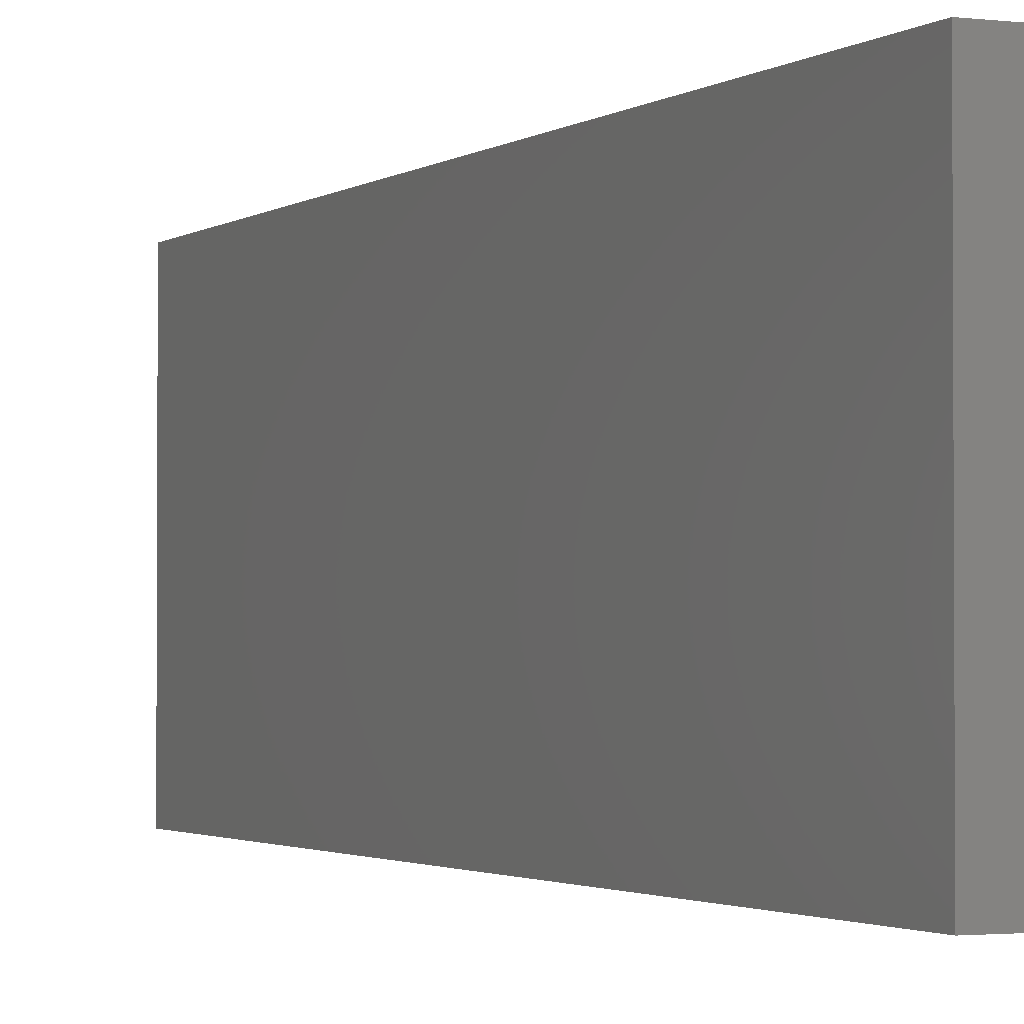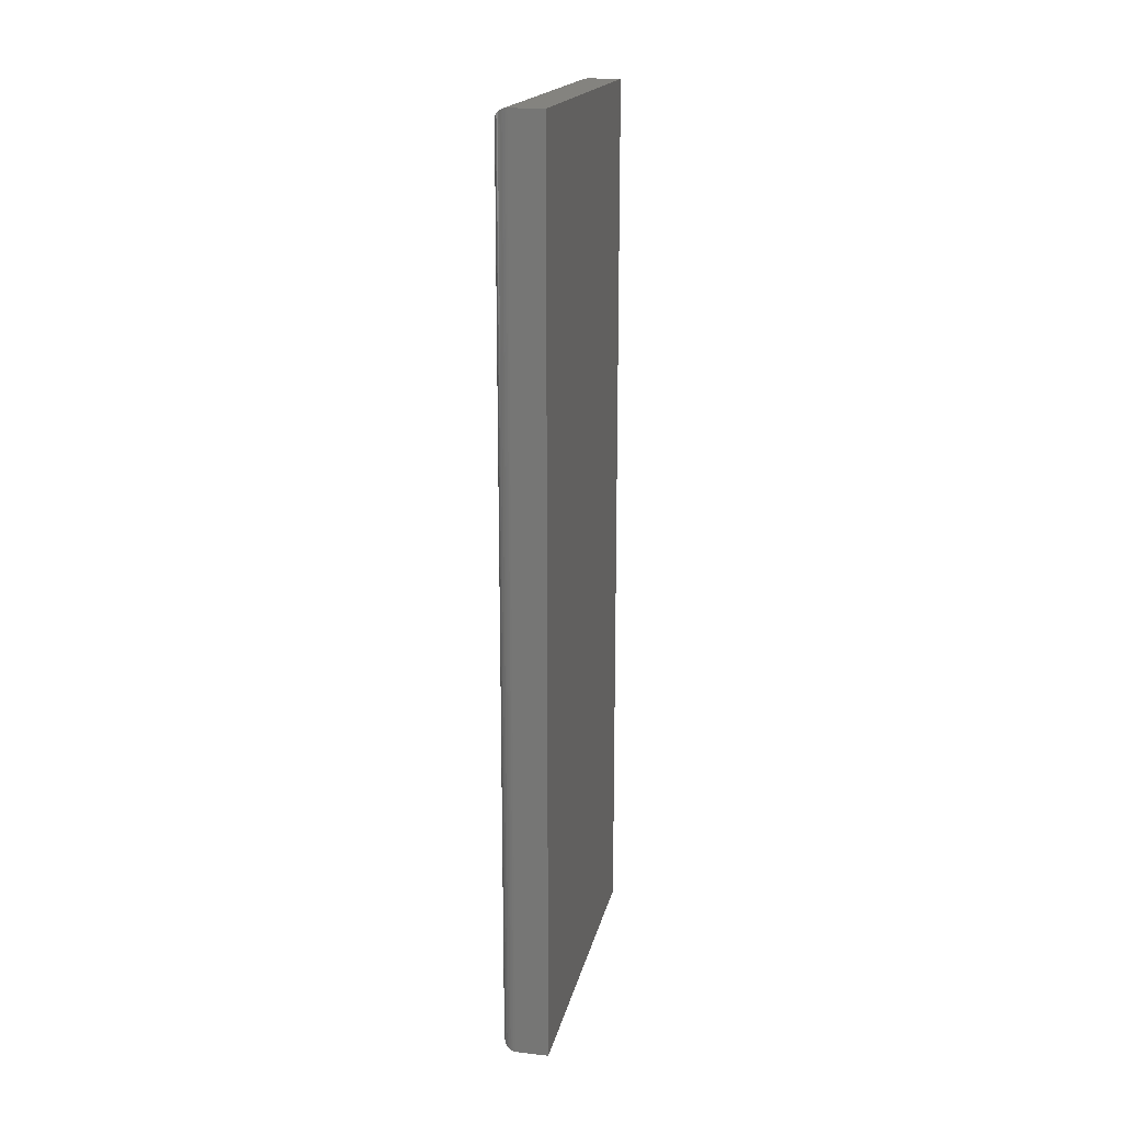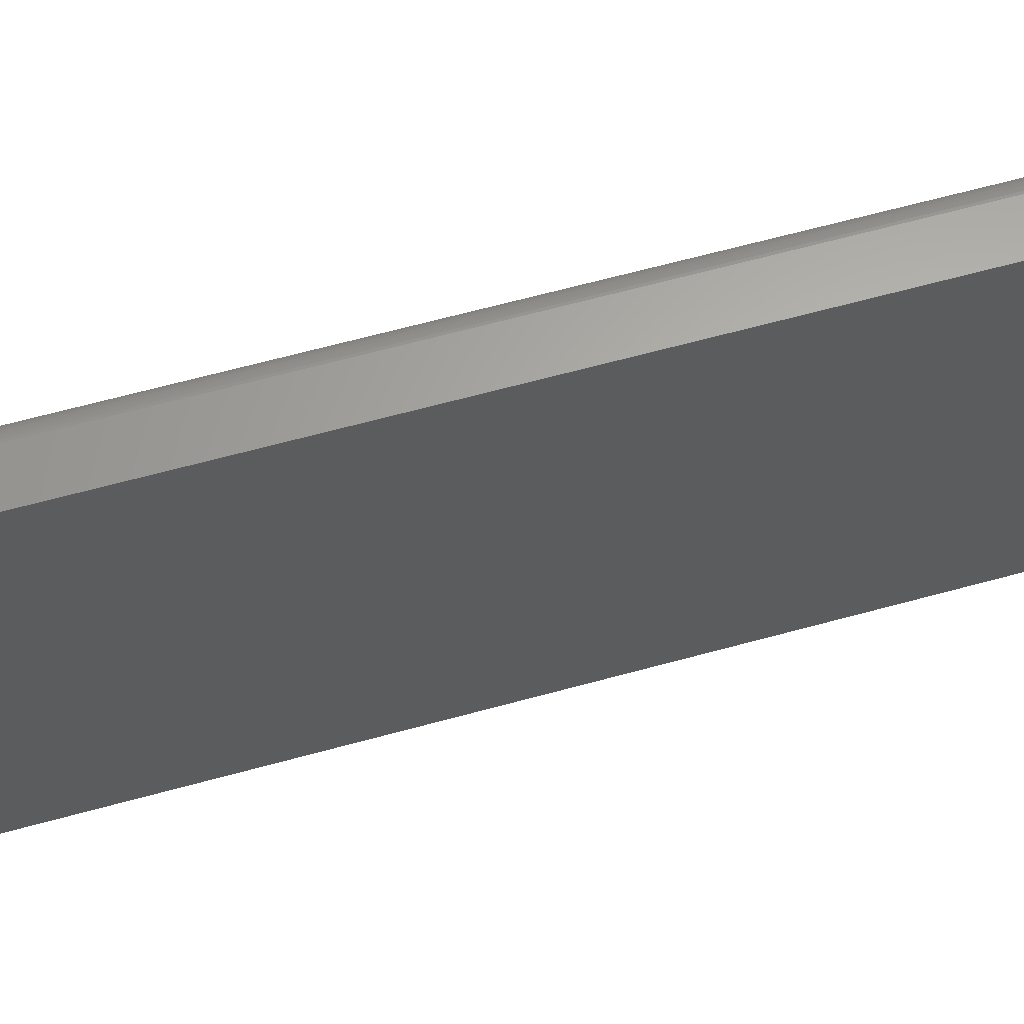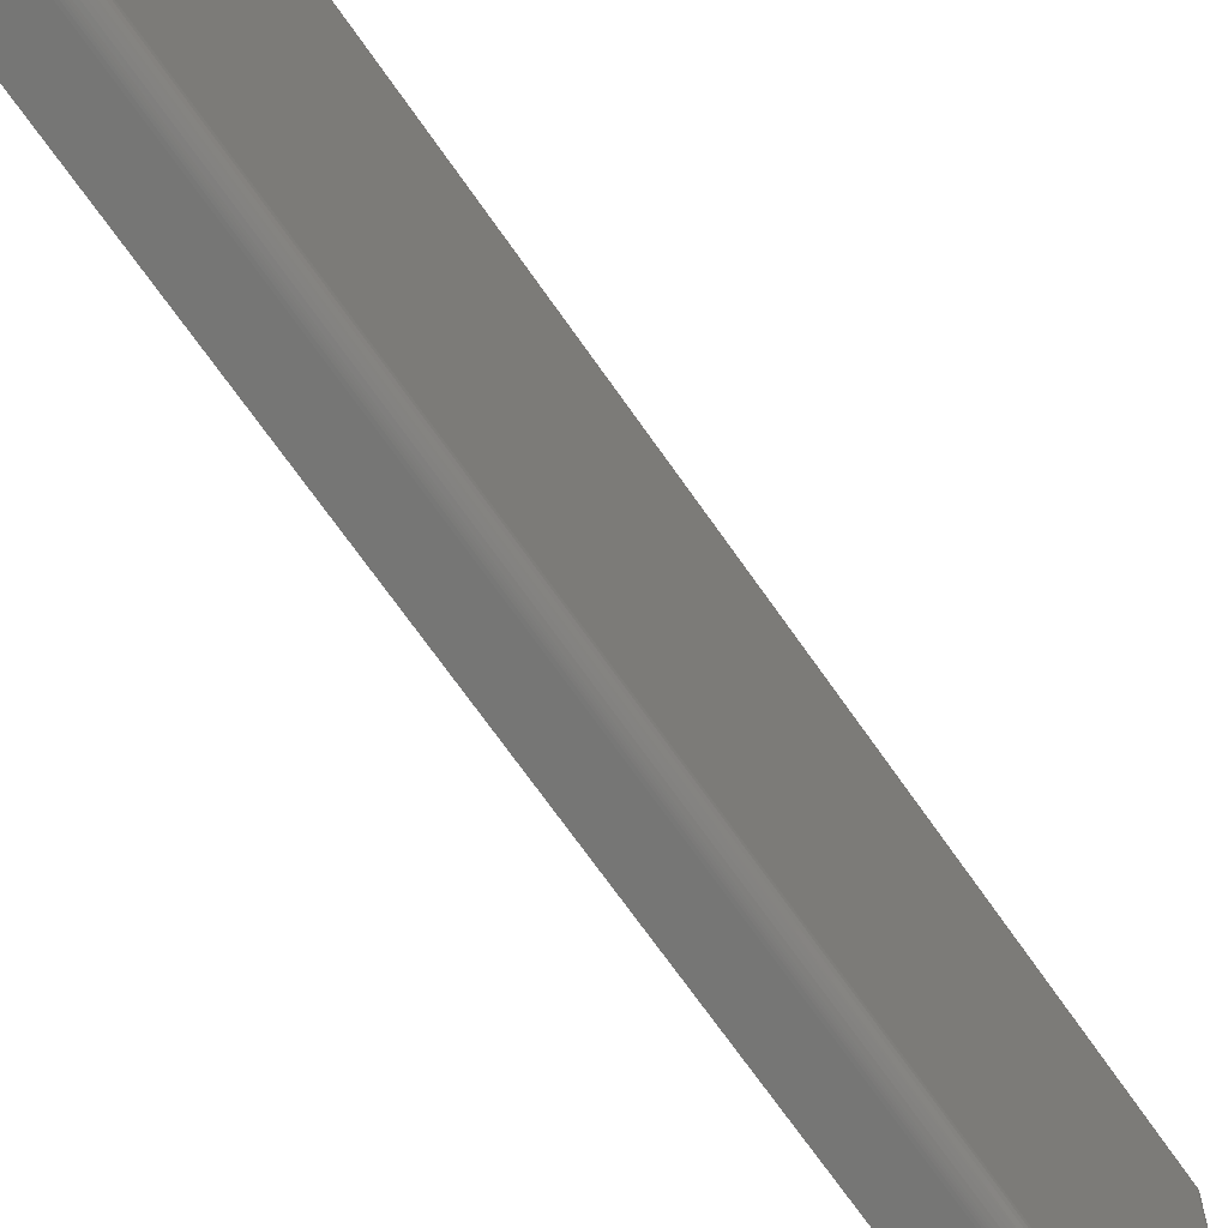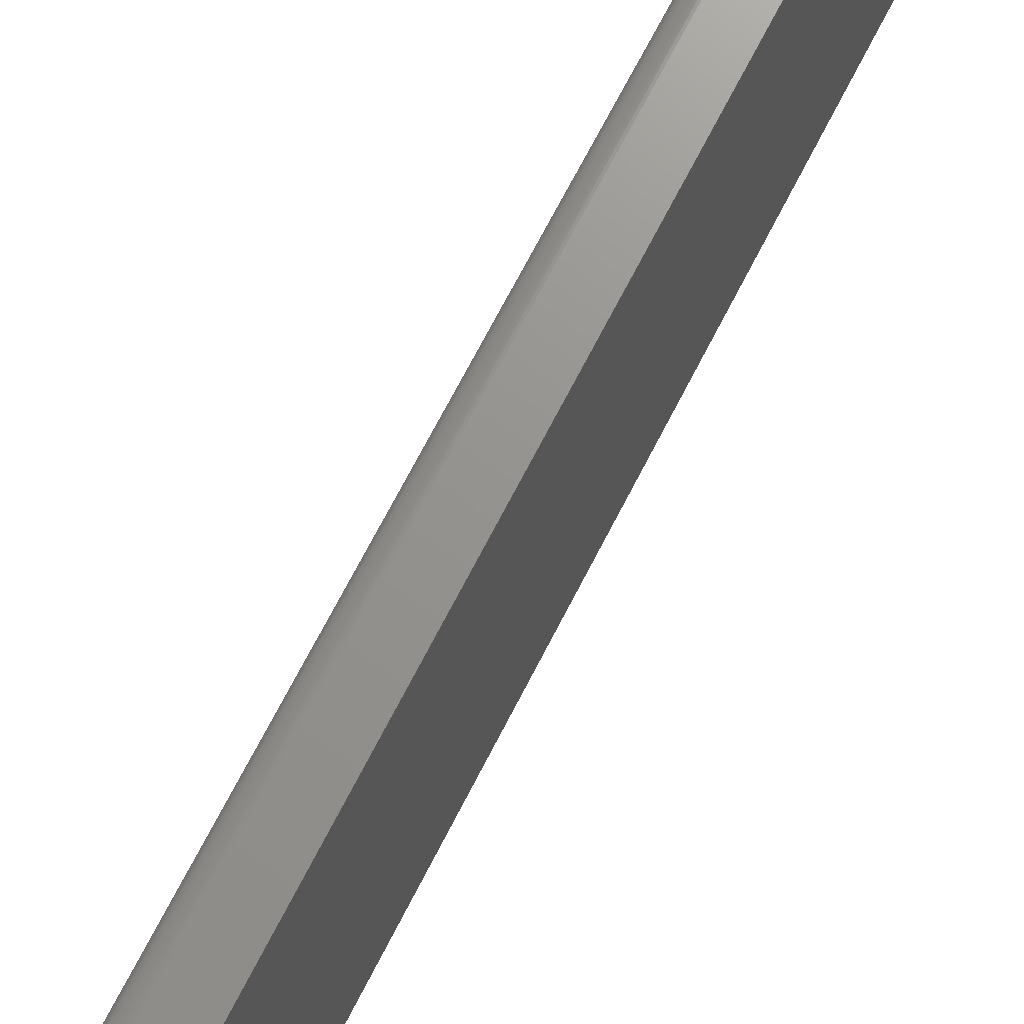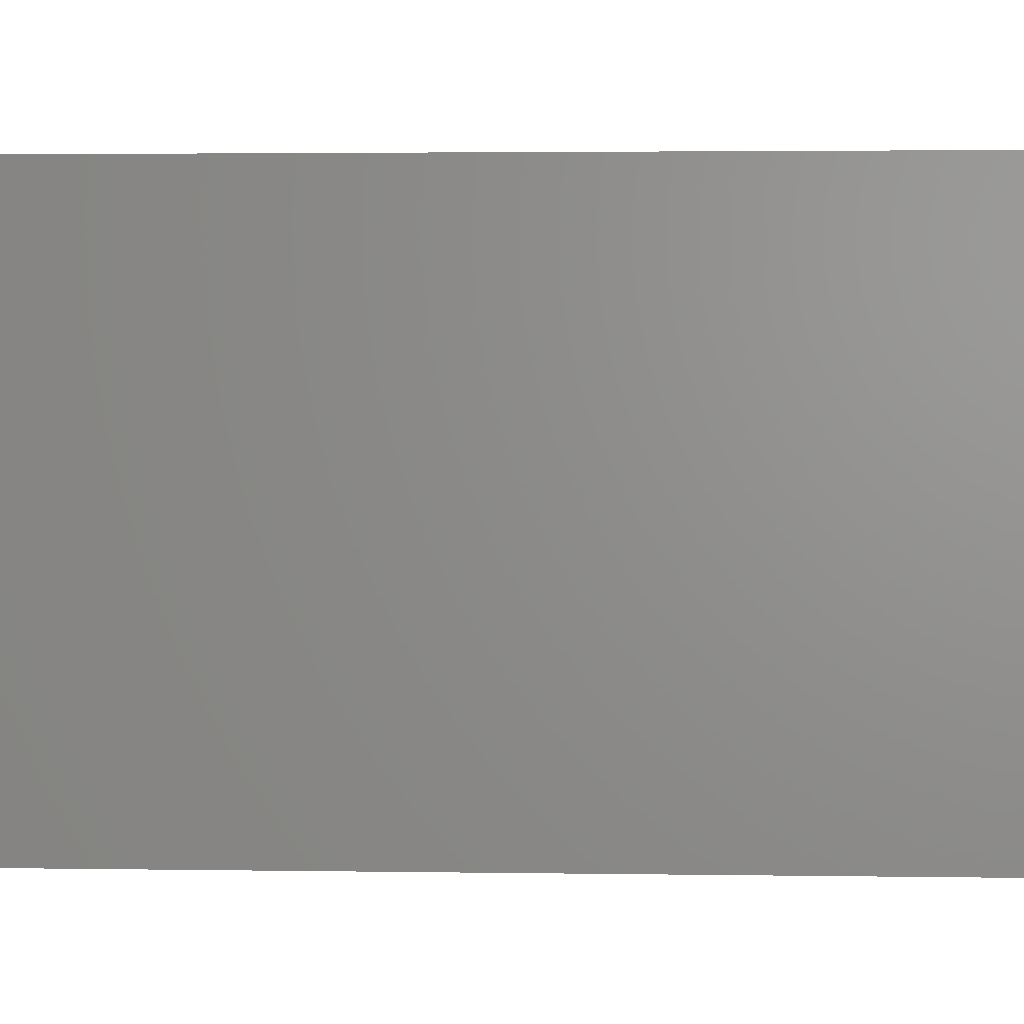
<metadata>
{"format":"stl","ext":"stl","renderer":"f3d","projection":"perspective","resolution":1024,"background":"white","views":[{"elev":-1.9,"azim":-24.3,"up":"+Y"},{"elev":18.4,"azim":-167.9,"up":"+Z"},{"elev":63.3,"azim":-105.6,"up":"+Y"},{"elev":-68.2,"azim":34.6,"up":"+Y"},{"elev":71.1,"azim":-152.7,"up":"+Y"},{"elev":2.0,"azim":-85.7,"up":"+Y"}]}
</metadata>
<code>
# stl→obj: 52 verts, 100 faces
v 0.07812 -0.2578 -0.7266
v 0.07812 0.2637 -0.7266
v 0.07812 -0.2578 0.7266
v 0.07812 0.2637 0.7266
v 0.05469 -0.2812 0.75
v -1.665e-16 -0.2812 0.75
v 0.05469 -0.2812 -0.75
v 0 -0.2812 -0.75
v 0.05469 0.2872 0.75
v -1.665e-16 0.2872 0.75
v 0.05469 0.2872 -0.75
v 3.864e-33 0.2872 -0.75
v 0.07762 0.2686 -0.7314
v 0.07762 0.2686 0.7314
v 0.0631 0.2856 -0.7484
v 0.06652 0.284 0.7468
v 0.06652 0.284 -0.7468
v 0.06963 0.2818 0.7446
v 0.06963 0.2818 -0.7446
v 0.07234 0.2792 0.742
v 0.07234 0.2792 -0.742
v 0.07351 0.2777 0.7405
v 0.07351 0.2777 -0.7405
v 0.0761 0.2733 0.7361
v 0.0761 0.2733 -0.7361
v 0.05758 0.287 -0.7498
v 0.05758 0.287 0.7498
v 0.05946 0.2867 -0.7495
v 0.05946 0.2867 0.7495
v 0.06128 0.2862 -0.7491
v 0.06128 0.2862 0.7491
v 0.0631 0.2856 0.7484
v 0.07762 -0.2627 -0.7314
v 0.0631 -0.2797 -0.7484
v 0.06652 -0.278 -0.7468
v 0.06963 -0.2759 -0.7446
v 0.07234 -0.2732 -0.742
v 0.07351 -0.2718 -0.7405
v 0.0761 -0.2673 -0.7361
v 0.05758 -0.2811 -0.7498
v 0.05946 -0.2808 -0.7495
v 0.06128 -0.2803 -0.7491
v 0.07762 -0.2627 0.7314
v 0.0631 -0.2797 0.7484
v 0.06652 -0.278 0.7468
v 0.06963 -0.2759 0.7446
v 0.07234 -0.2732 0.742
v 0.07351 -0.2718 0.7405
v 0.0761 -0.2673 0.7361
v 0.05758 -0.2811 0.7498
v 0.05946 -0.2808 0.7495
v 0.06128 -0.2803 0.7491
f 1 2 3
f 3 2 4
f 5 6 7
f 7 6 8
f 9 10 5
f 5 10 6
f 11 12 9
f 9 12 10
f 7 8 11
f 11 8 12
f 4 13 14
f 4 2 13
f 15 16 17
f 17 16 18
f 17 18 19
f 19 18 20
f 19 20 21
f 21 20 22
f 21 22 23
f 23 22 24
f 23 24 25
f 25 24 14
f 25 14 13
f 11 9 26
f 26 9 27
f 26 27 28
f 28 27 29
f 28 29 30
f 30 29 31
f 30 31 15
f 15 31 32
f 15 32 16
f 2 33 13
f 2 1 33
f 34 17 35
f 35 17 19
f 35 19 36
f 36 19 21
f 36 21 37
f 37 21 23
f 37 23 38
f 38 23 25
f 38 25 39
f 39 25 13
f 39 13 33
f 7 11 40
f 40 11 26
f 40 26 41
f 41 26 28
f 41 28 42
f 42 28 30
f 42 30 34
f 34 30 15
f 34 15 17
f 1 43 33
f 1 3 43
f 44 35 45
f 45 35 36
f 45 36 46
f 46 36 37
f 46 37 47
f 47 37 38
f 47 38 48
f 48 38 39
f 48 39 49
f 49 39 33
f 49 33 43
f 5 7 50
f 50 7 40
f 50 40 51
f 51 40 41
f 51 41 52
f 52 41 42
f 52 42 44
f 44 42 34
f 44 34 35
f 3 14 43
f 3 4 14
f 32 45 16
f 16 45 46
f 16 46 18
f 18 46 47
f 18 47 20
f 20 47 48
f 20 48 22
f 22 48 49
f 22 49 24
f 24 49 43
f 24 43 14
f 9 5 27
f 27 5 50
f 27 50 29
f 29 50 51
f 29 51 31
f 31 51 52
f 31 52 32
f 32 52 44
f 32 44 45
f 8 6 12
f 12 6 10

</code>
